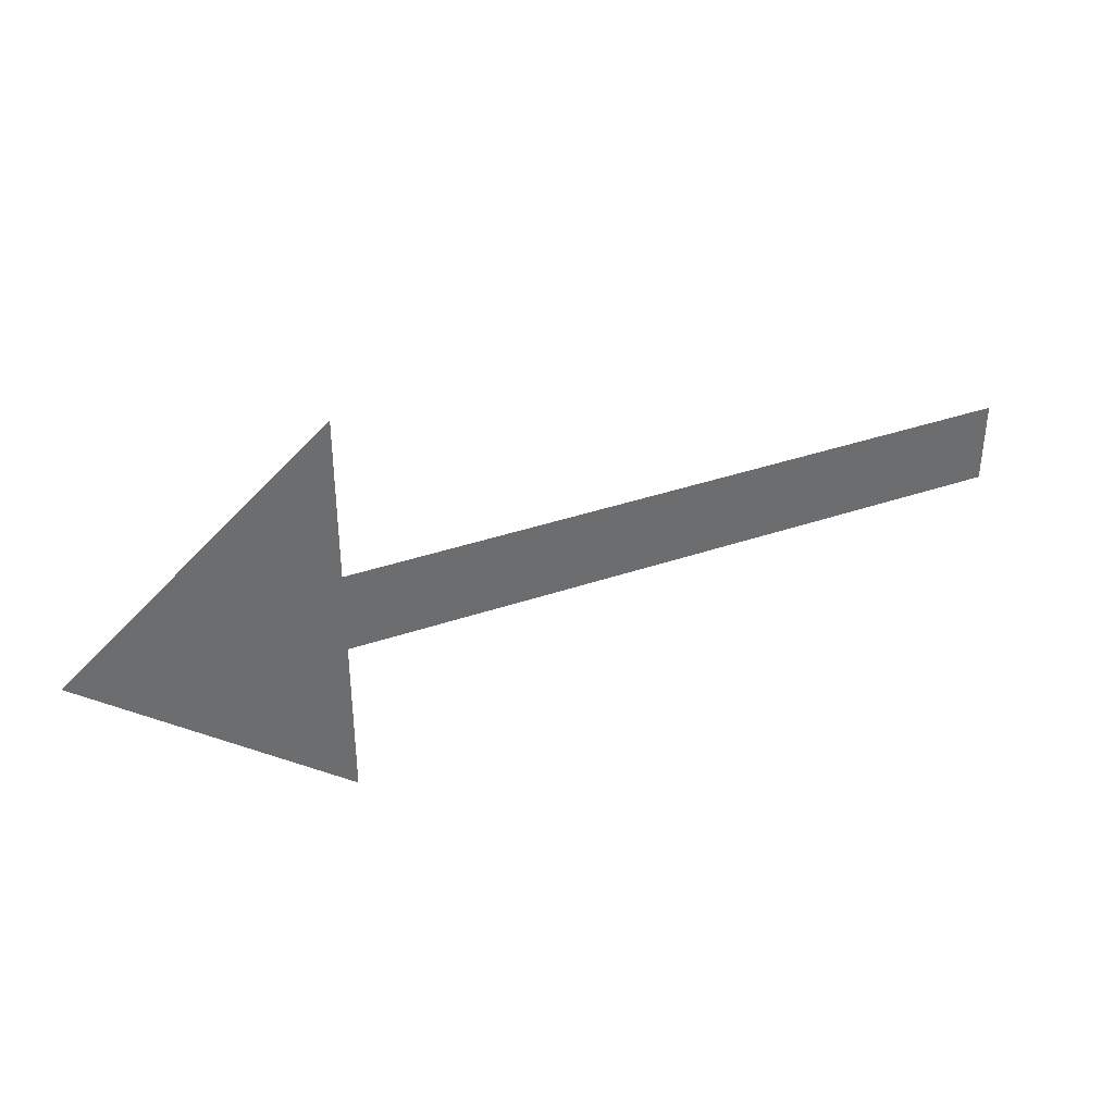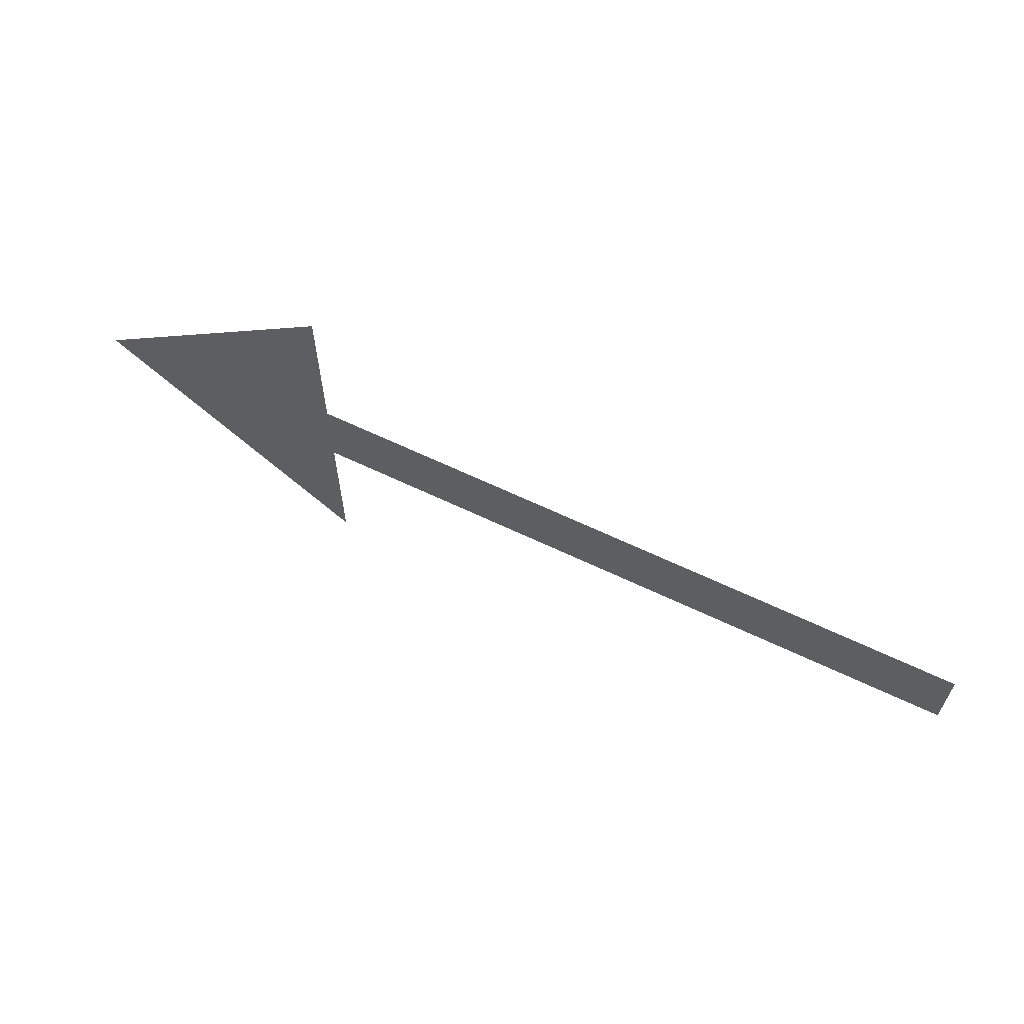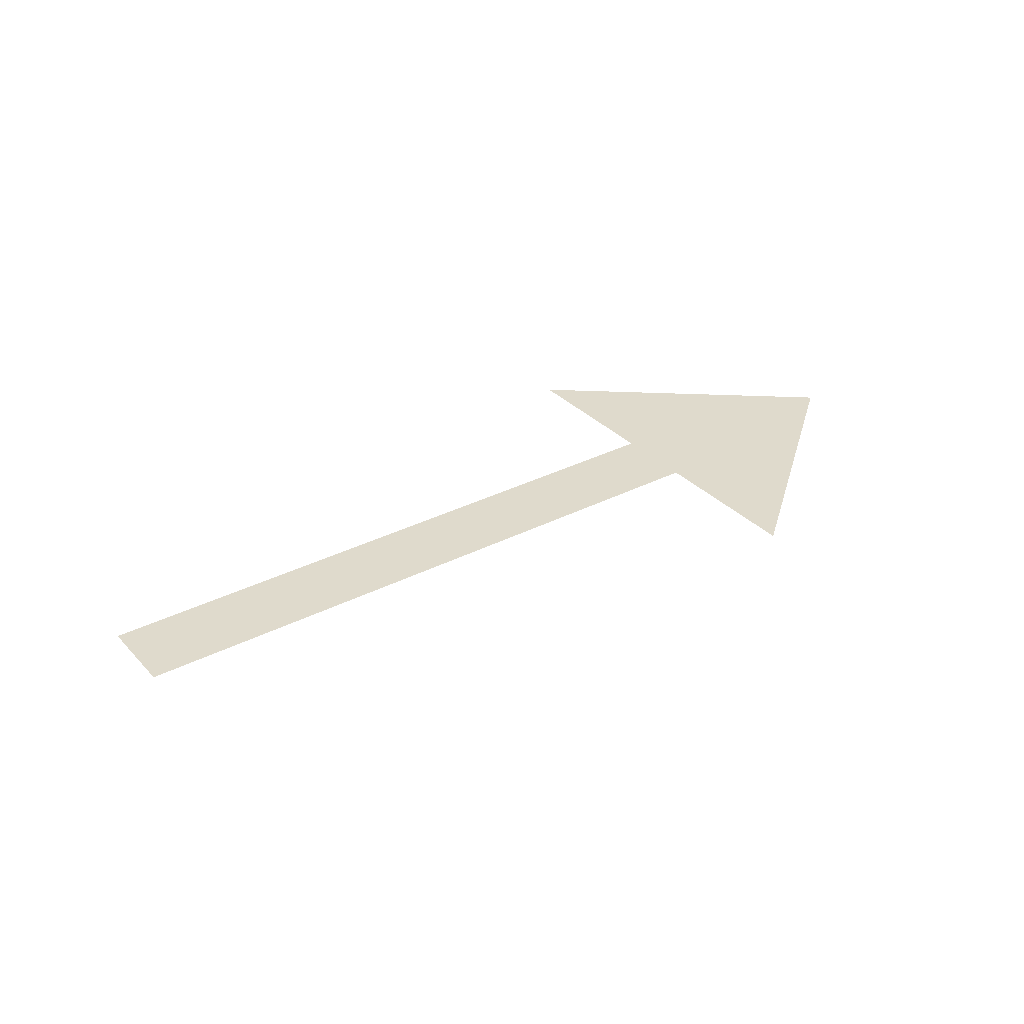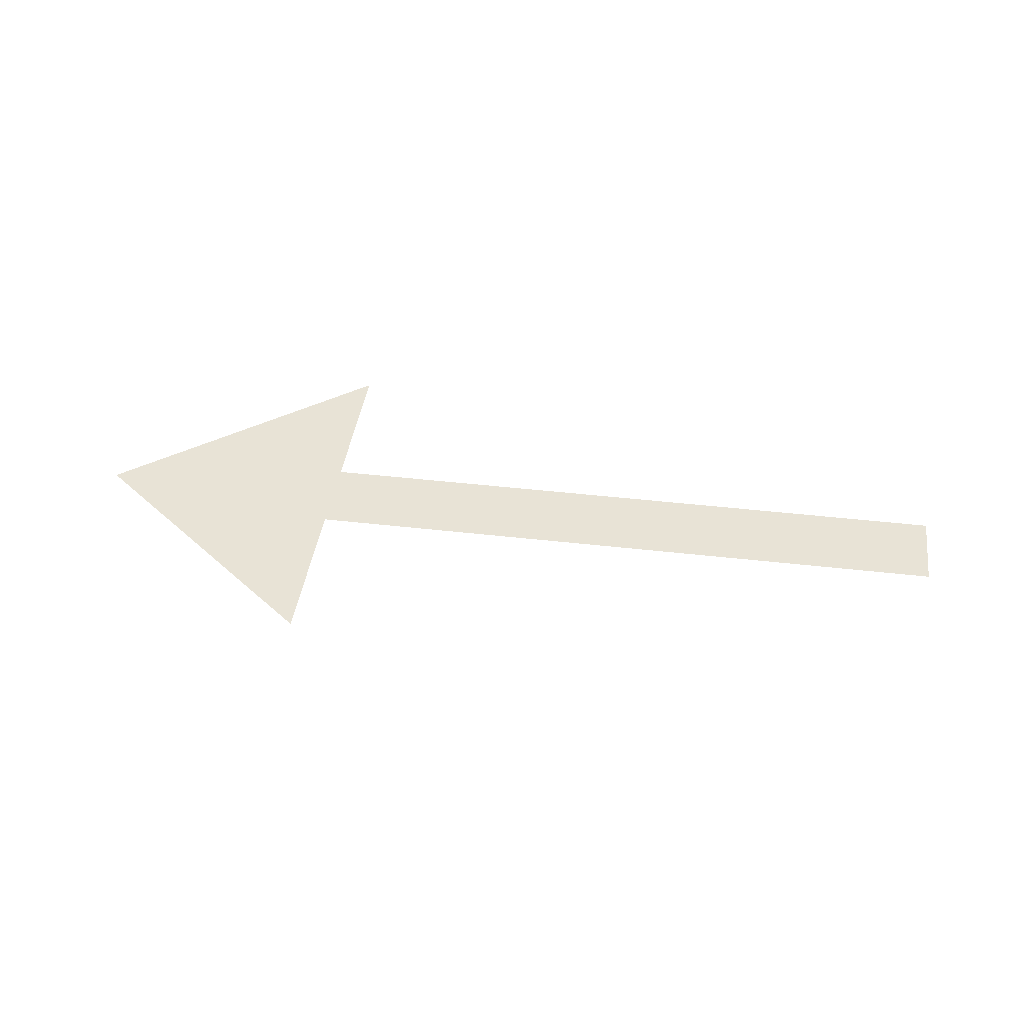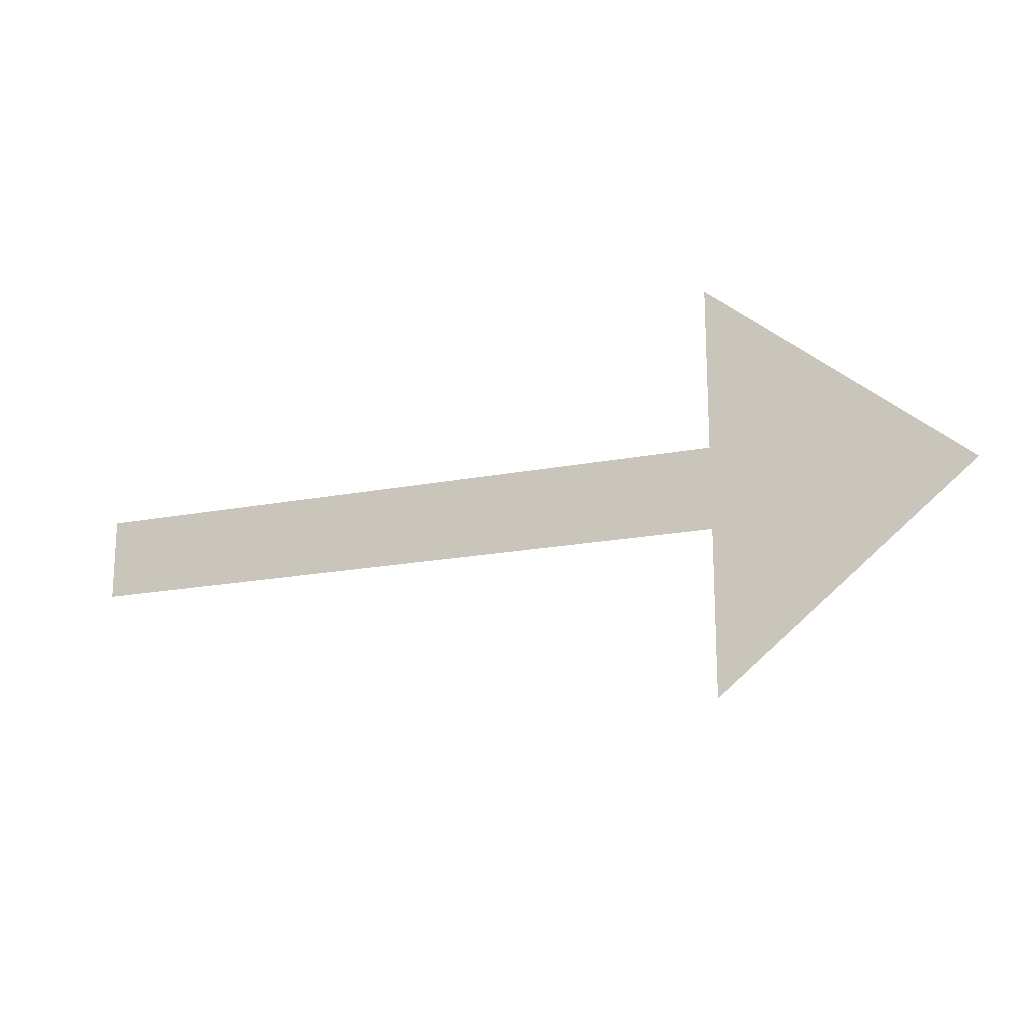
<metadata>
{"format":"obj","ext":"obj","renderer":"f3d","projection":"perspective","resolution":1024,"background":"white","views":[{"elev":37.8,"azim":156.4,"up":"+Z"},{"elev":63.7,"azim":-154.2,"up":"+Z"},{"elev":32.5,"azim":-35.5,"up":"+Y"},{"elev":41.7,"azim":-172.0,"up":"+Y"},{"elev":-18.2,"azim":21.1,"up":"+Z"}]}
</metadata>
<code>
o right_arrow1/right_arrow/mesh87/mesh87-geometry#mesh87-geometry
v 0.5863 -0.1655 0.3013
v 0.5776 -0.1655 0.3027
v 0.5776 -0.1655 0.3084
v 0.5776 -0.1655 0.2999
v 0.5776 -0.1655 0.2943
v 0.5549 -0.1655 0.2999
v 0.5549 -0.1655 0.3027
f 1 2 3
f 2 1 4
f 3 2 1
f 4 1 2
f 4 1 5
f 5 1 4
f 6 2 4
f 4 2 6
f 2 6 7
f 7 6 2

</code>
